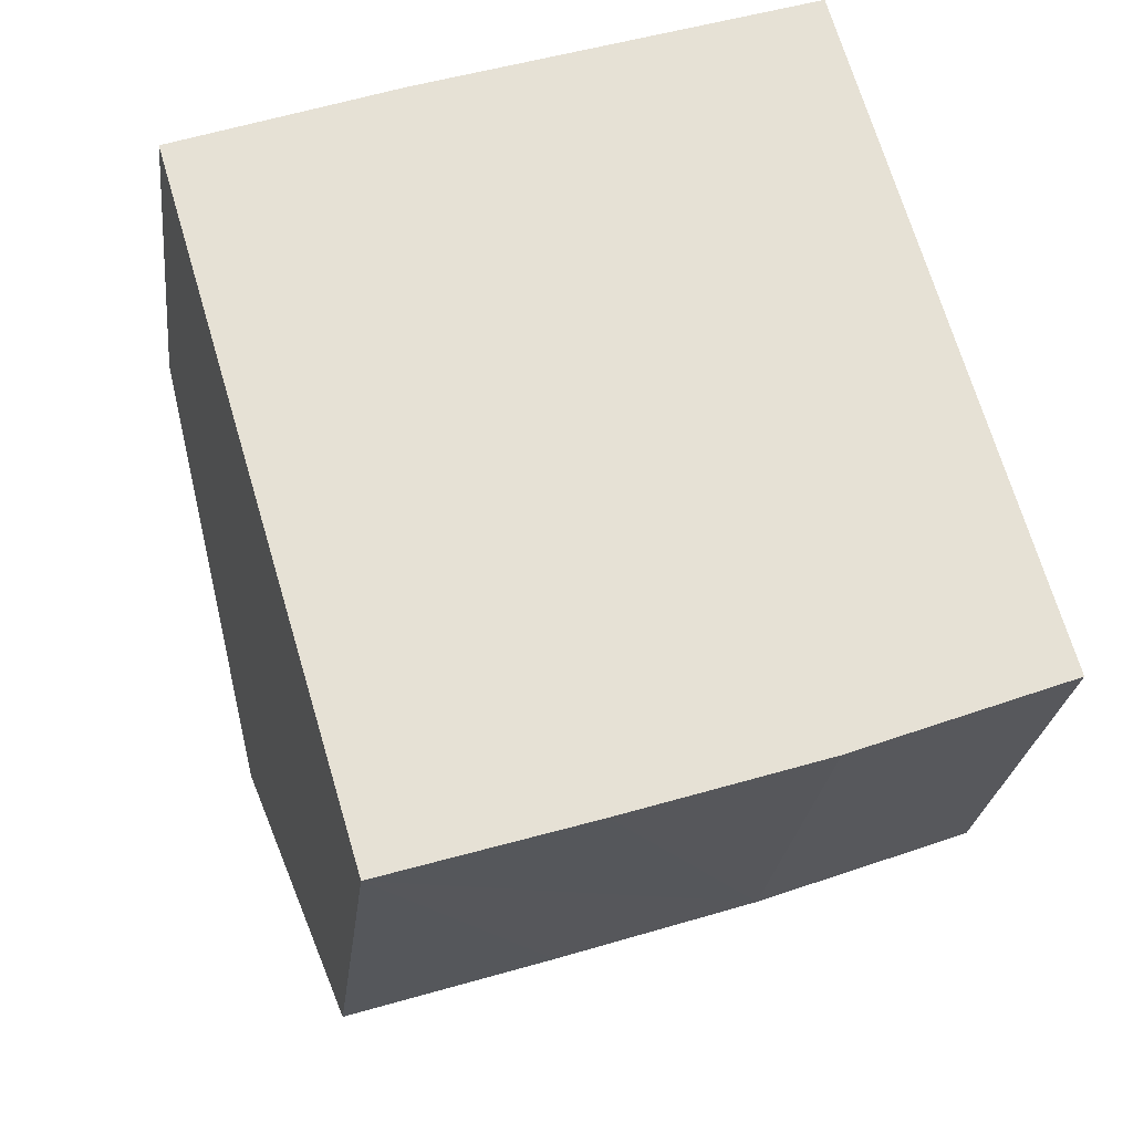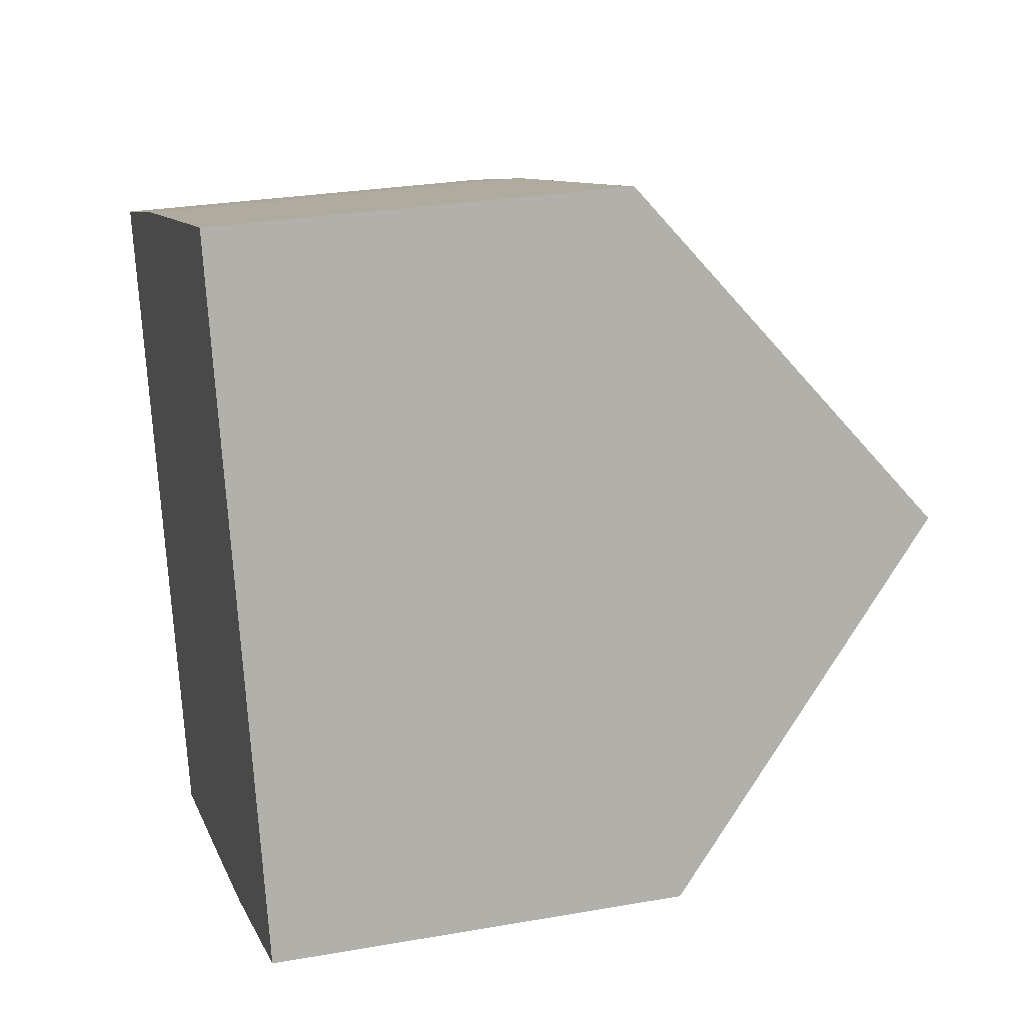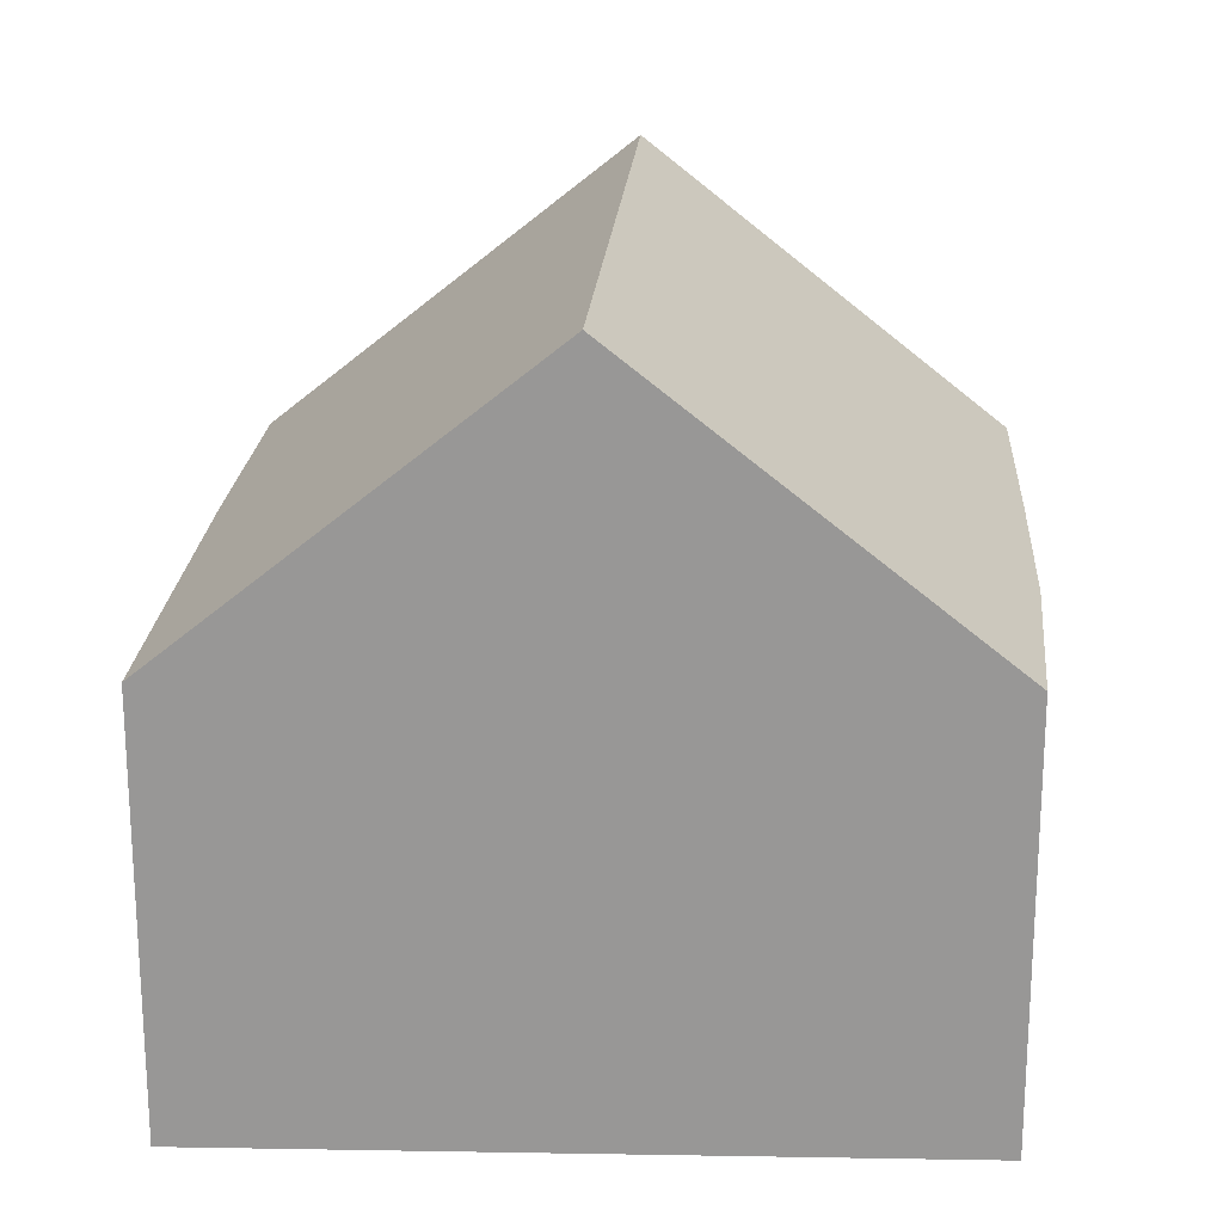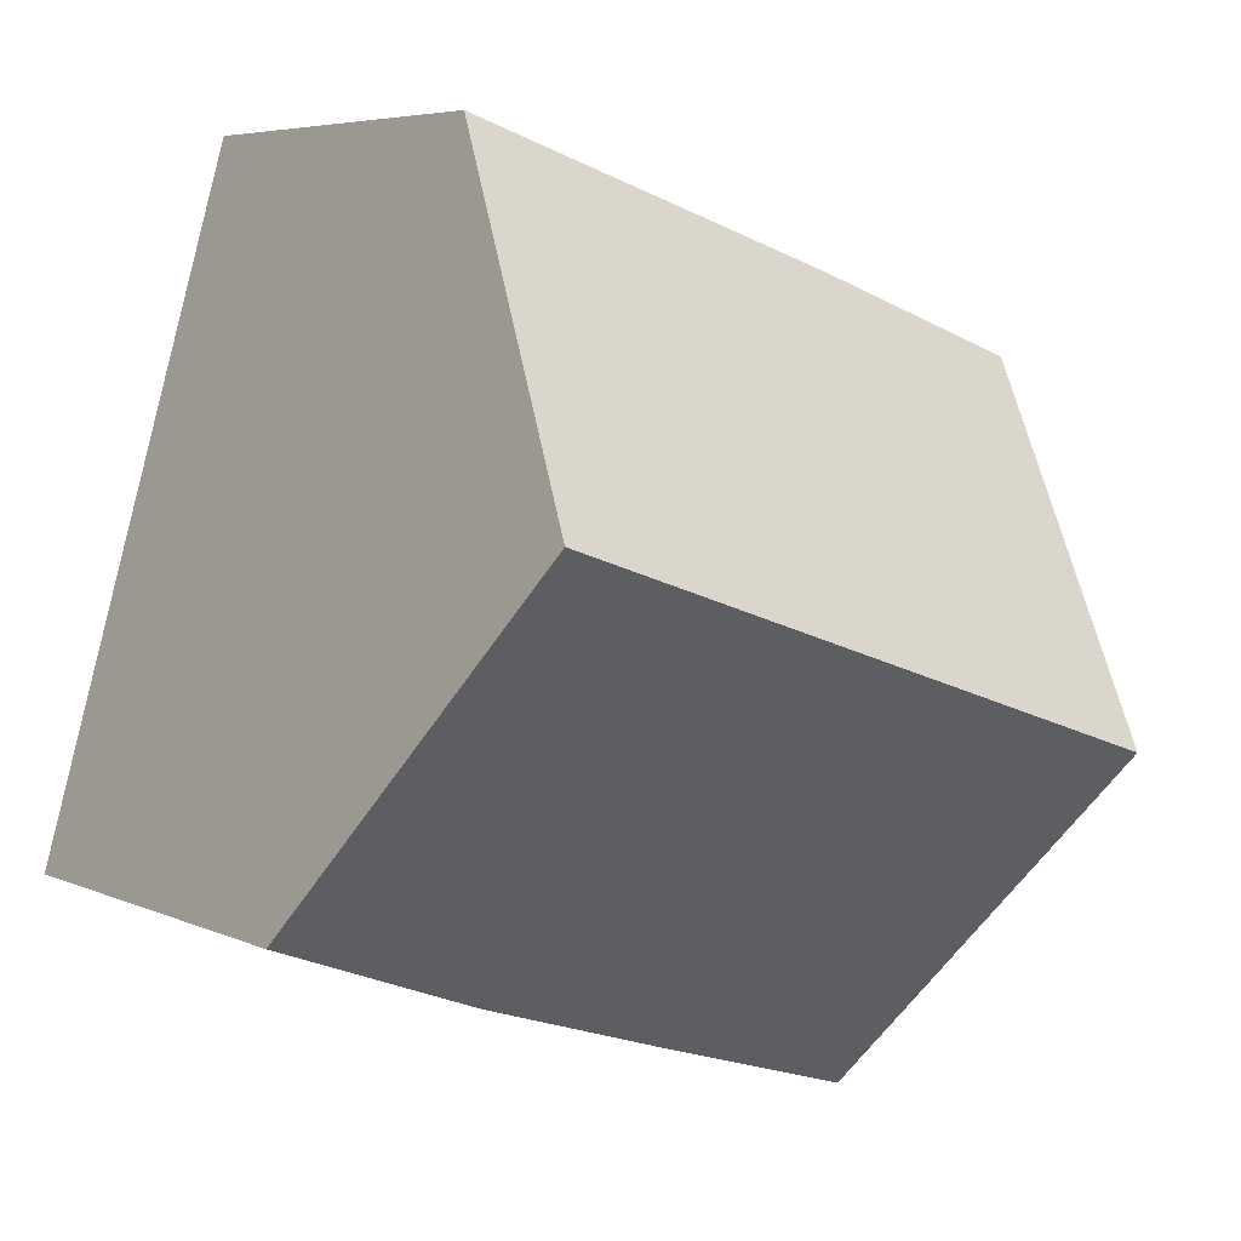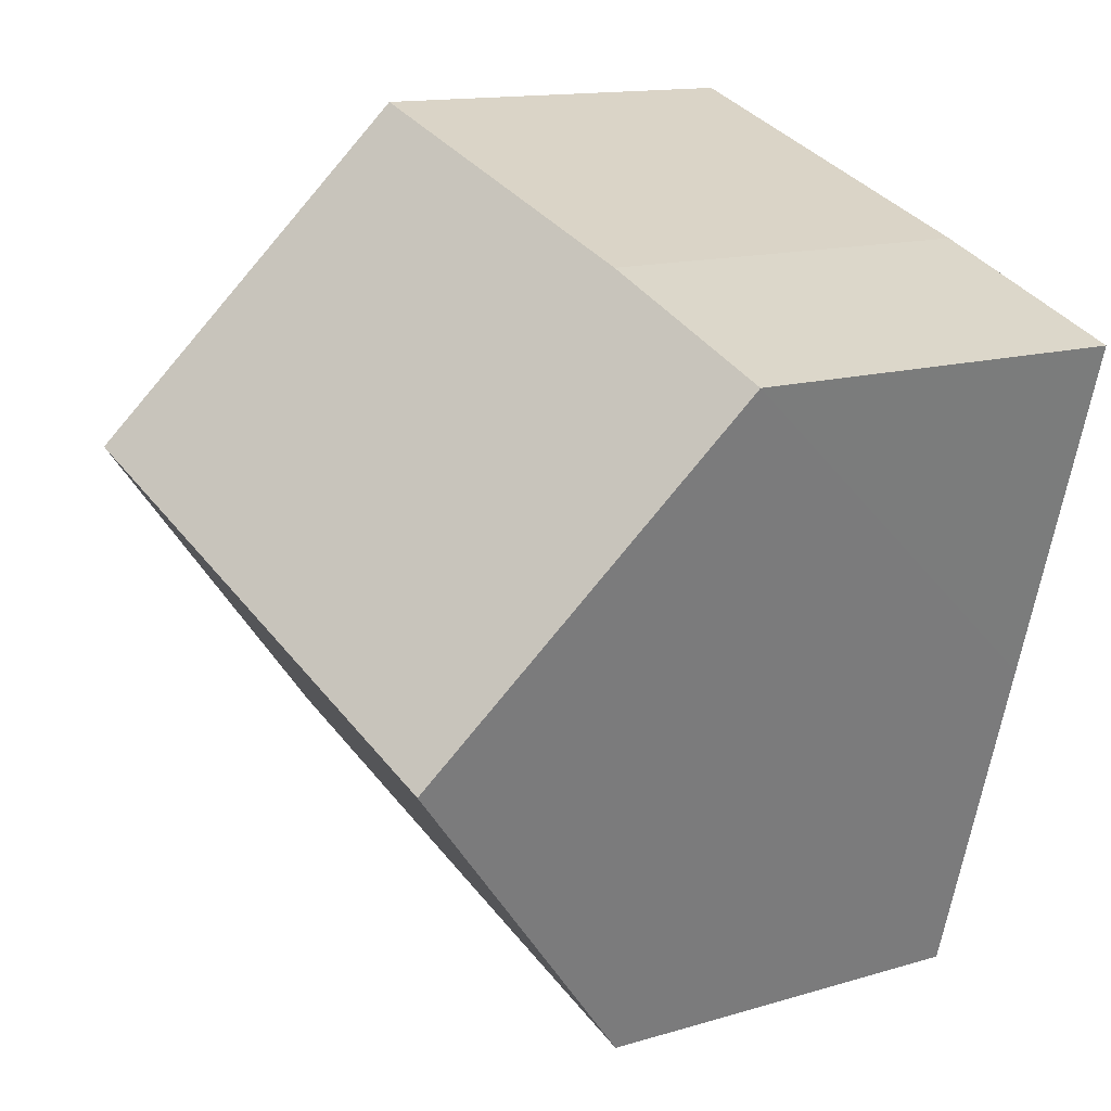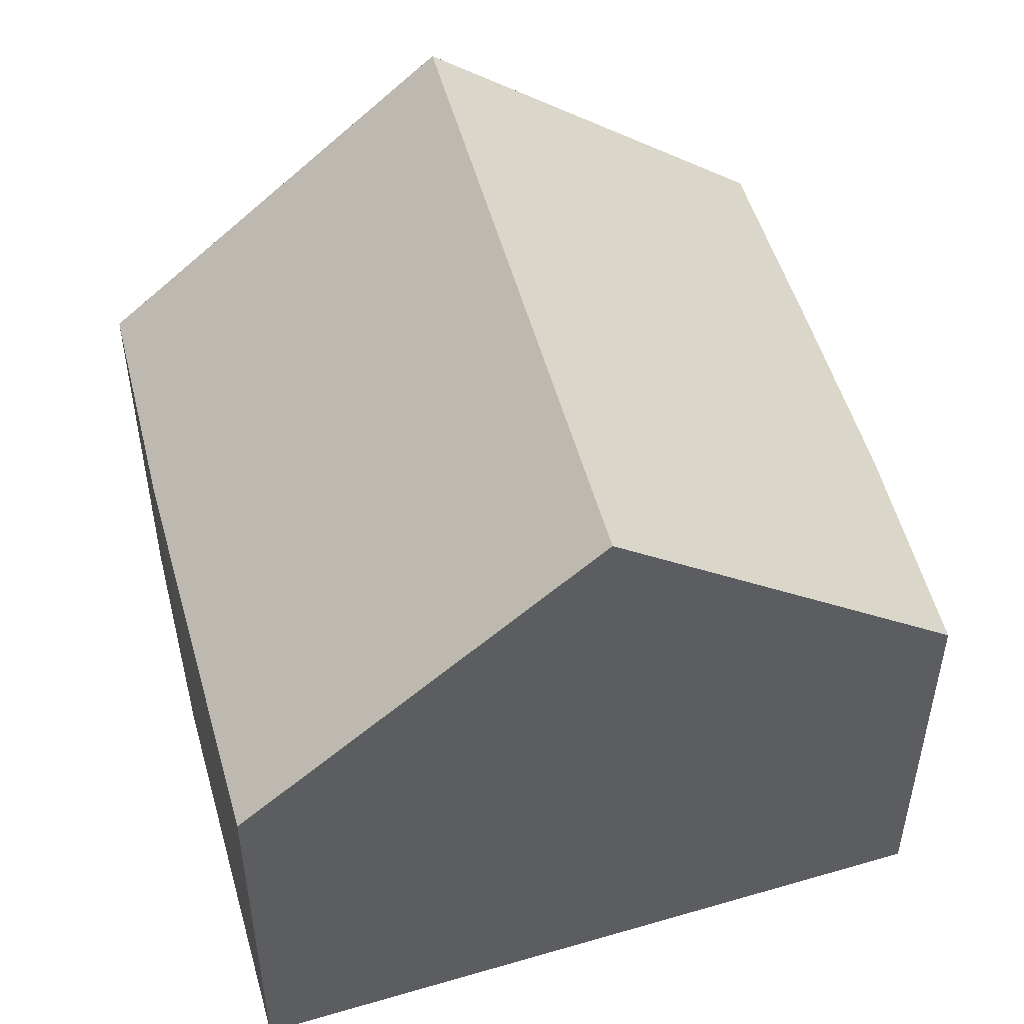
<metadata>
{"format":"obj","ext":"obj","renderer":"f3d","projection":"perspective","resolution":1024,"background":"white","views":[{"elev":-24.4,"azim":-6.3,"up":"+Z"},{"elev":27.6,"azim":74.9,"up":"+Z"},{"elev":21.5,"azim":75.6,"up":"+Y"},{"elev":5.6,"azim":143.8,"up":"+Z"},{"elev":13.5,"azim":-124.2,"up":"+Z"},{"elev":51.9,"azim":56.3,"up":"+Y"}]}
</metadata>
<code>
v  1.455 10.01 -4.9
v  5.746 5.903 -8.863
v  2.891 5.974 -9.734
v  8.559 5.859 -7.969
v  10.21 10.01 -1.941
v  11.62 5.944 -6.823
v  0 5.919 3.624e-16
v  3.163 5.869 1.135
v  8.787 5.919 2.971
v  2.891 5.96e-16 -9.734
v  1.455 3e-16 -4.9
v  0 0 0
v  3.163 -6.95e-17 1.135
v  8.787 -1.819e-16 2.971
v  10.21 1.189e-16 -1.941
v  11.62 4.178e-16 -6.823
v  5.746 5.427e-16 -8.863
v  8.559 4.88e-16 -7.969
g defaultobject
f 1 2 3
f 2 1 4
f 4 1 5
f 4 5 6
f 7 5 1
f 5 7 8
f 5 8 9
f 10 1 3
f 1 10 7
f 7 10 11
f 7 11 12
f 12 8 7
f 8 12 13
f 8 14 9
f 14 8 13
f 14 5 9
f 5 14 6
f 6 14 15
f 6 15 16
f 2 10 3
f 10 2 4
f 10 4 17
f 17 4 18
f 16 4 6
f 4 16 18
f 11 13 12
f 13 11 14
f 14 11 10
f 14 10 17
f 14 17 15
f 15 17 18
f 15 18 16

</code>
